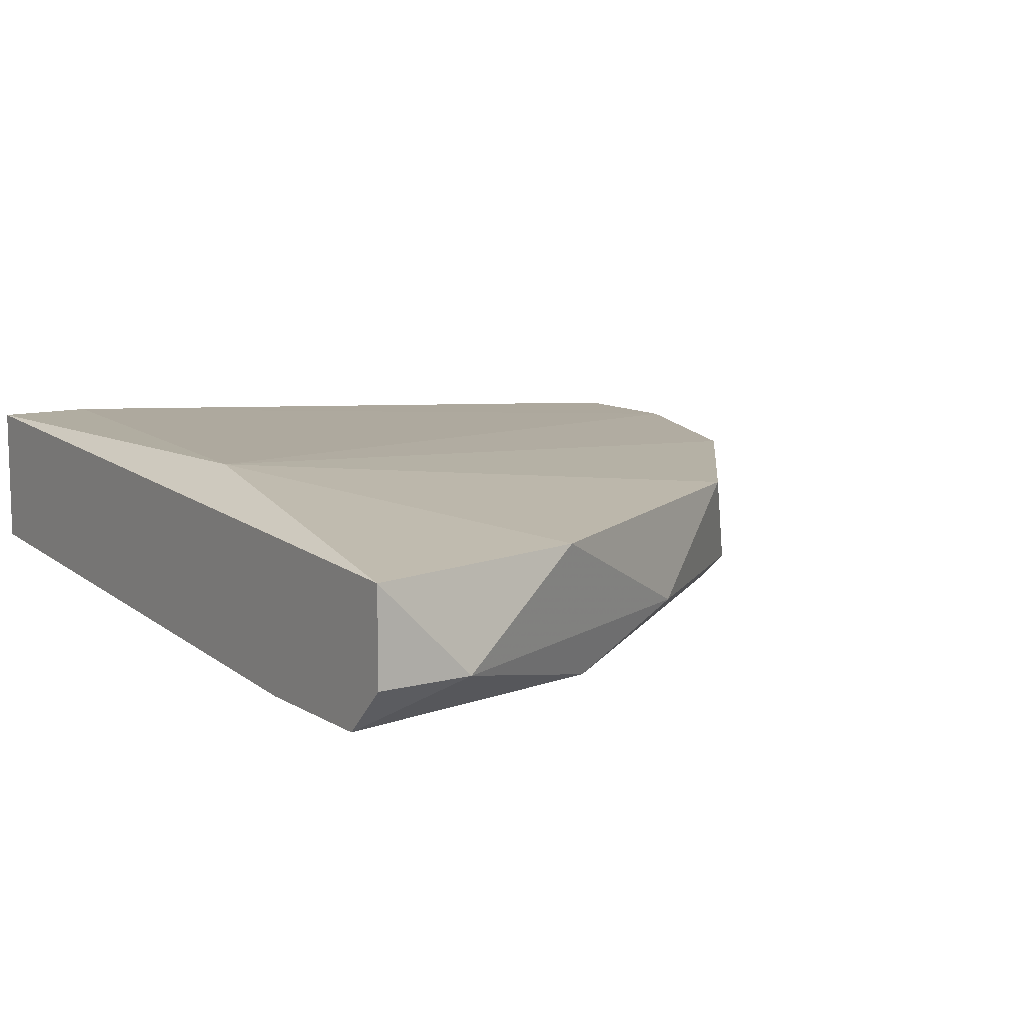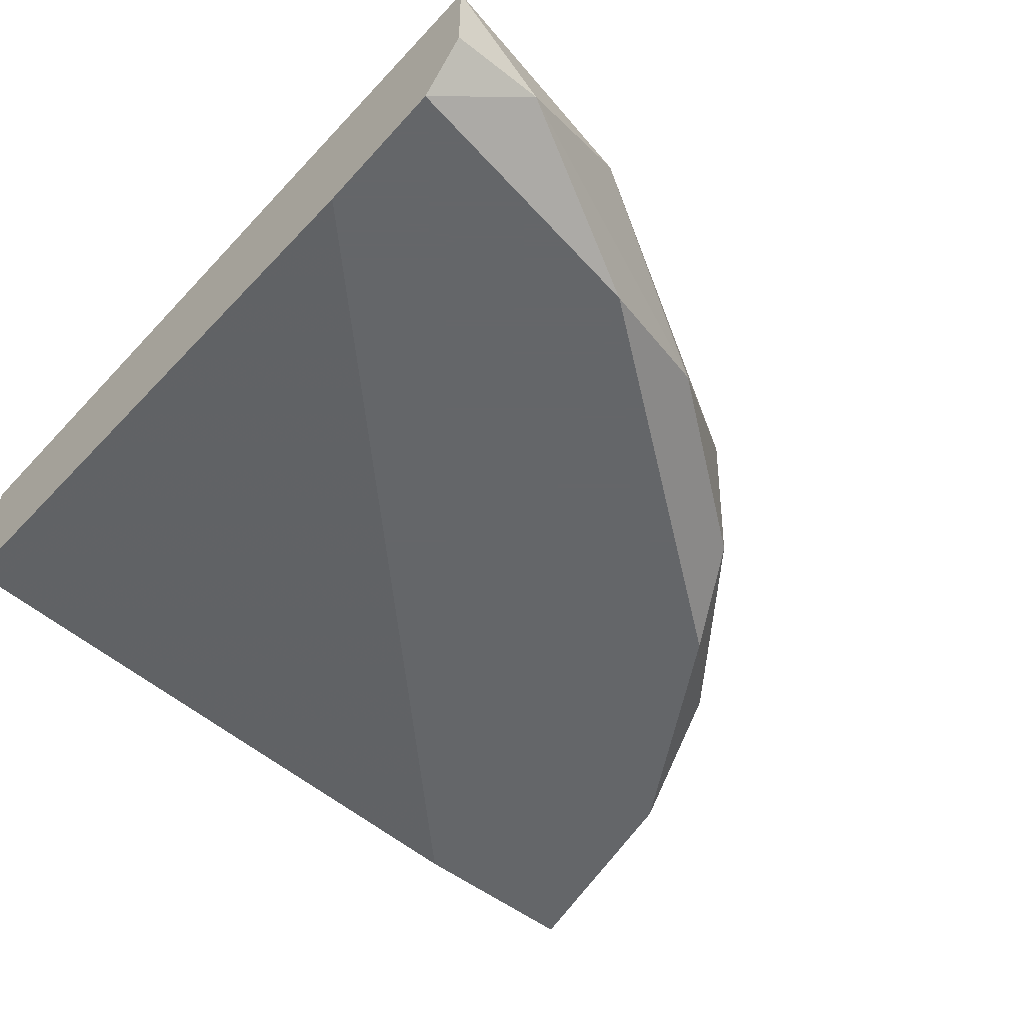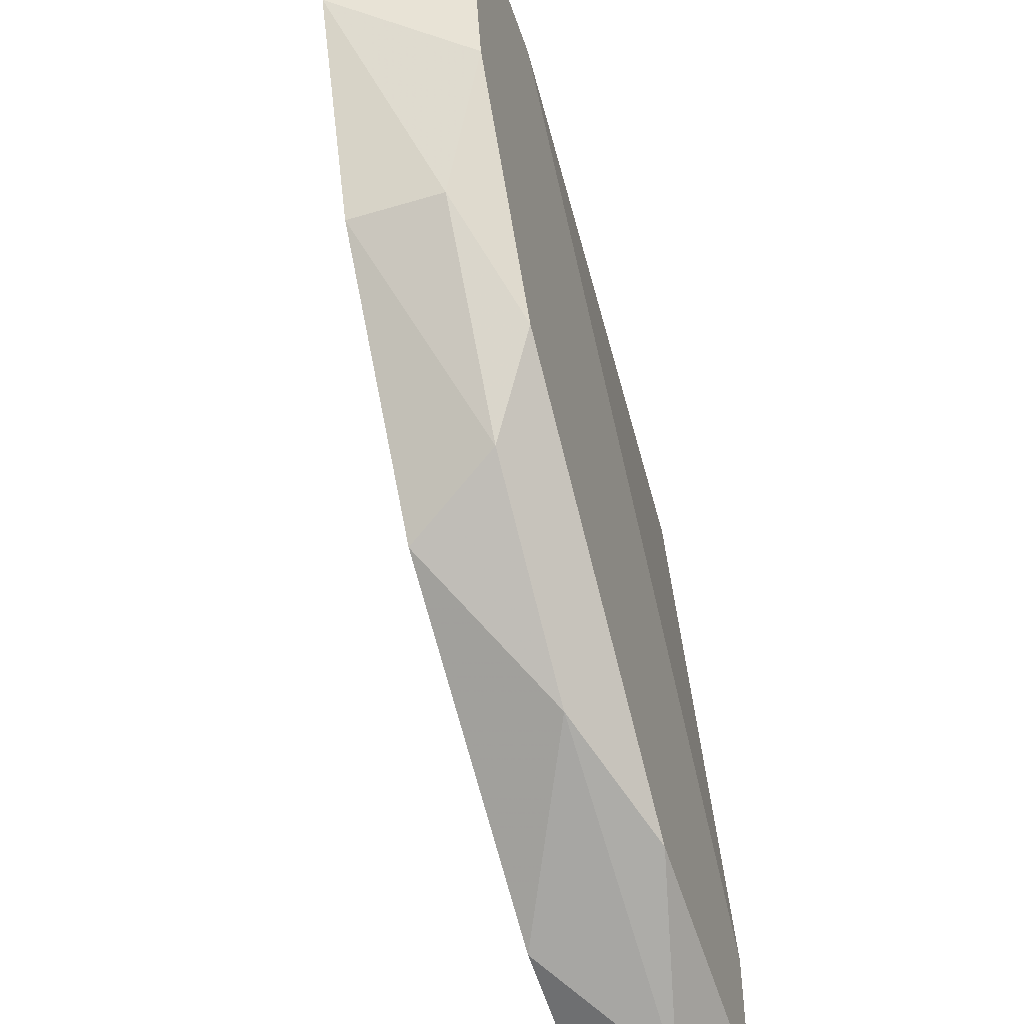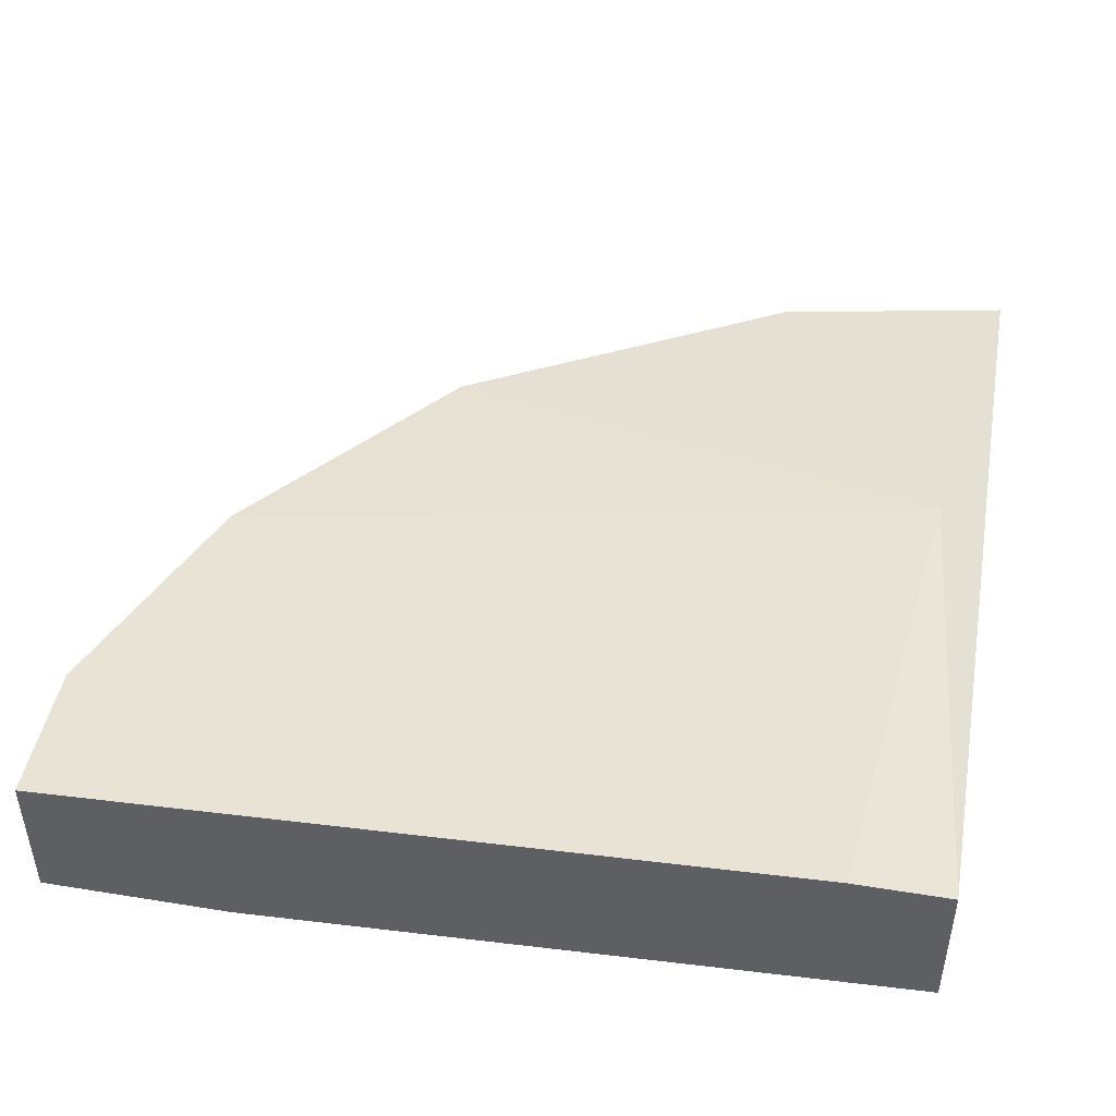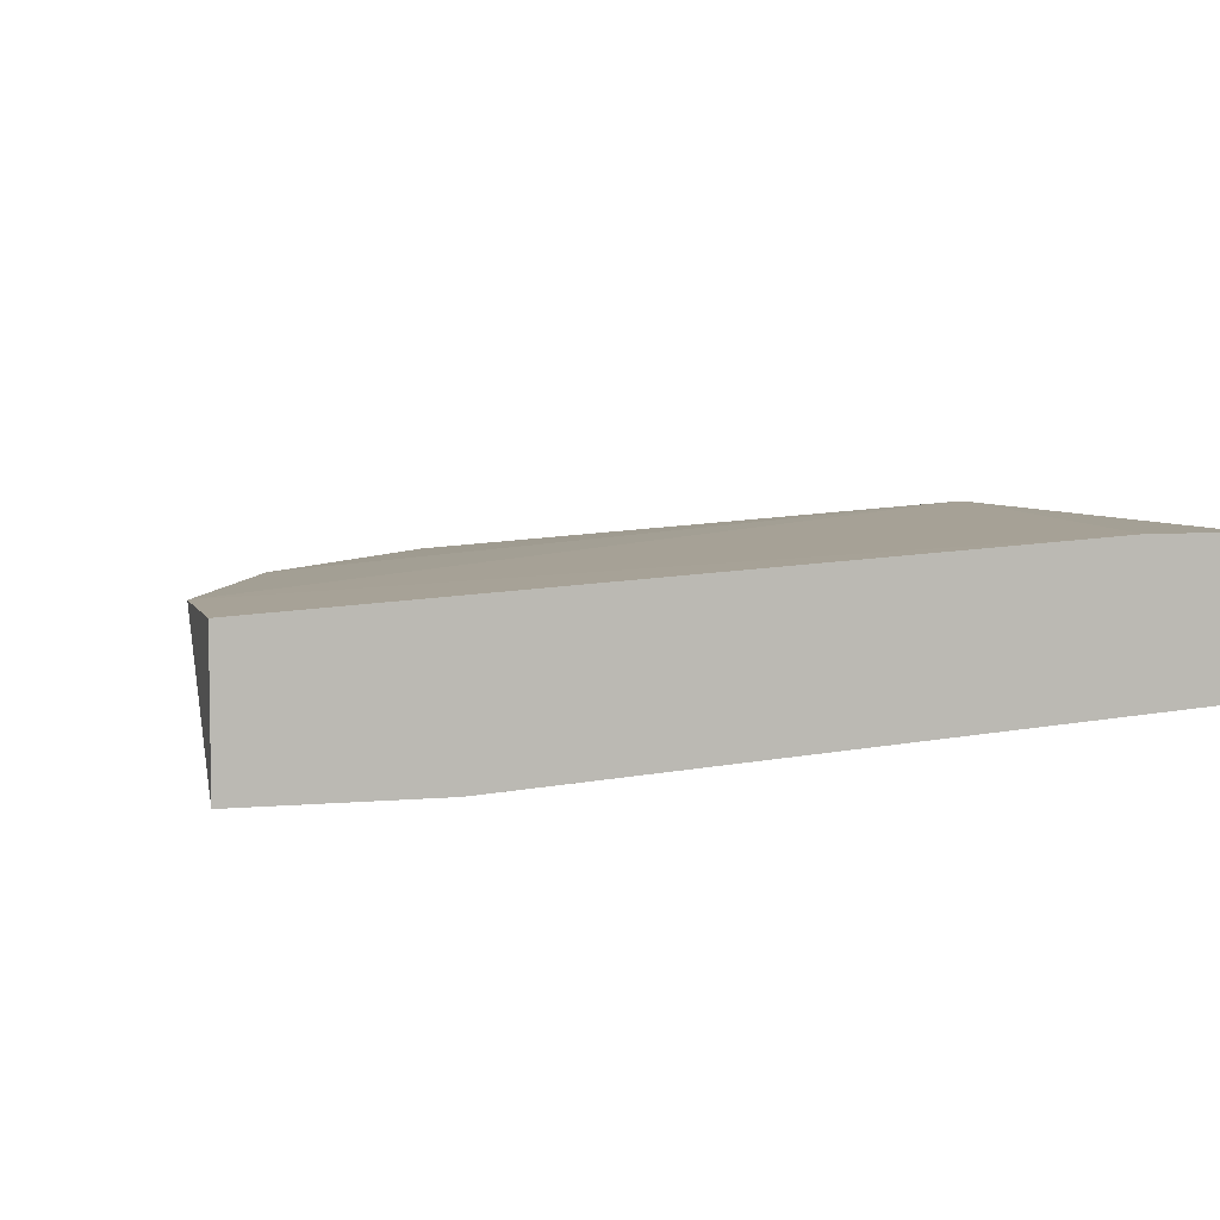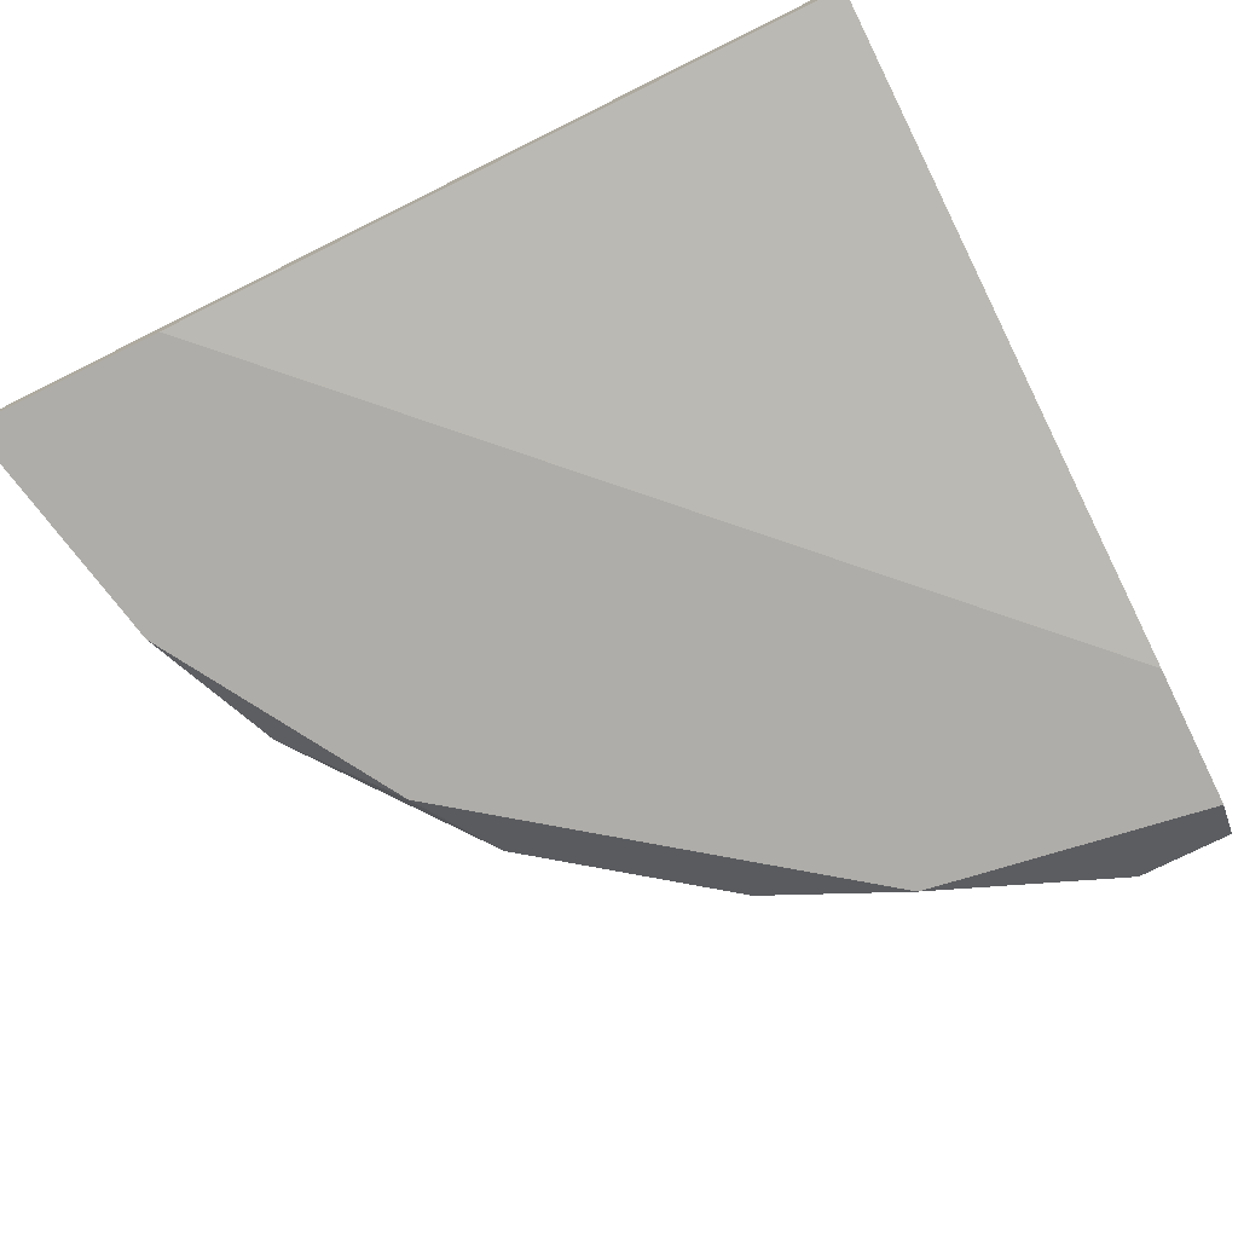
<metadata>
{"format":"obj","ext":"obj","renderer":"f3d","projection":"perspective","resolution":1024,"background":"white","views":[{"elev":10.4,"azim":-34.1,"up":"+Z"},{"elev":-51.7,"azim":-40.3,"up":"+Z"},{"elev":-49.8,"azim":108.2,"up":"+Y"},{"elev":46.0,"azim":-169.5,"up":"+Z"},{"elev":5.8,"azim":164.3,"up":"+Z"},{"elev":-77.3,"azim":-153.8,"up":"+Z"}]}
</metadata>
<code>
v 0.01449 -0.02069 0.02704
v 0.01897 -0.01733 0.02704
v 0.006652 -0.003891 0.03039
v 0.006652 -0.02405 0.02704
v 0.01113 -0.02181 0.02592
v 0.02233 -0.01285 0.02704
v 0.02233 -0.01285 0.02927
v 0.01785 -0.01845 0.02927
v 0.02009 -0.003891 0.02592
v 0.02009 -0.01509 0.02592
v 0.01001 -0.02293 0.02927
v 0.005531 -0.01509 0.03039
v 0.02457 -0.003891 0.02592
v 0.02457 -0.003891 0.02927
v 0.02457 -0.007252 0.02927
v 0.00441 -0.003891 0.03039
v 0.00441 -0.003891 0.02704
v 0.00441 -0.01957 0.02592
v 0.00441 -0.02405 0.02704
v 0.00441 -0.02405 0.02927
v 0.00441 -0.02293 0.02592
v 0.02345 -0.009492 0.02592
f 2 10 6
f 19 20 16
f 19 16 17
f 17 16 14
f 17 14 9
f 22 5 9
f 19 17 18
f 17 9 18
f 9 5 18
f 16 20 12
f 7 12 8
f 7 8 2
f 9 14 13
f 22 9 13
f 12 20 11
f 8 12 11
f 12 7 15
f 22 13 15
f 13 14 15
f 14 16 3
f 16 12 3
f 12 15 3
f 15 14 3
f 5 22 10
f 10 2 1
f 2 8 1
f 8 11 1
f 5 10 1
f 19 18 21
f 18 5 21
f 20 19 4
f 11 20 4
f 5 1 4
f 1 11 4
f 19 21 4
f 21 5 4
f 7 2 6
f 22 15 6
f 15 7 6
f 10 22 6

</code>
